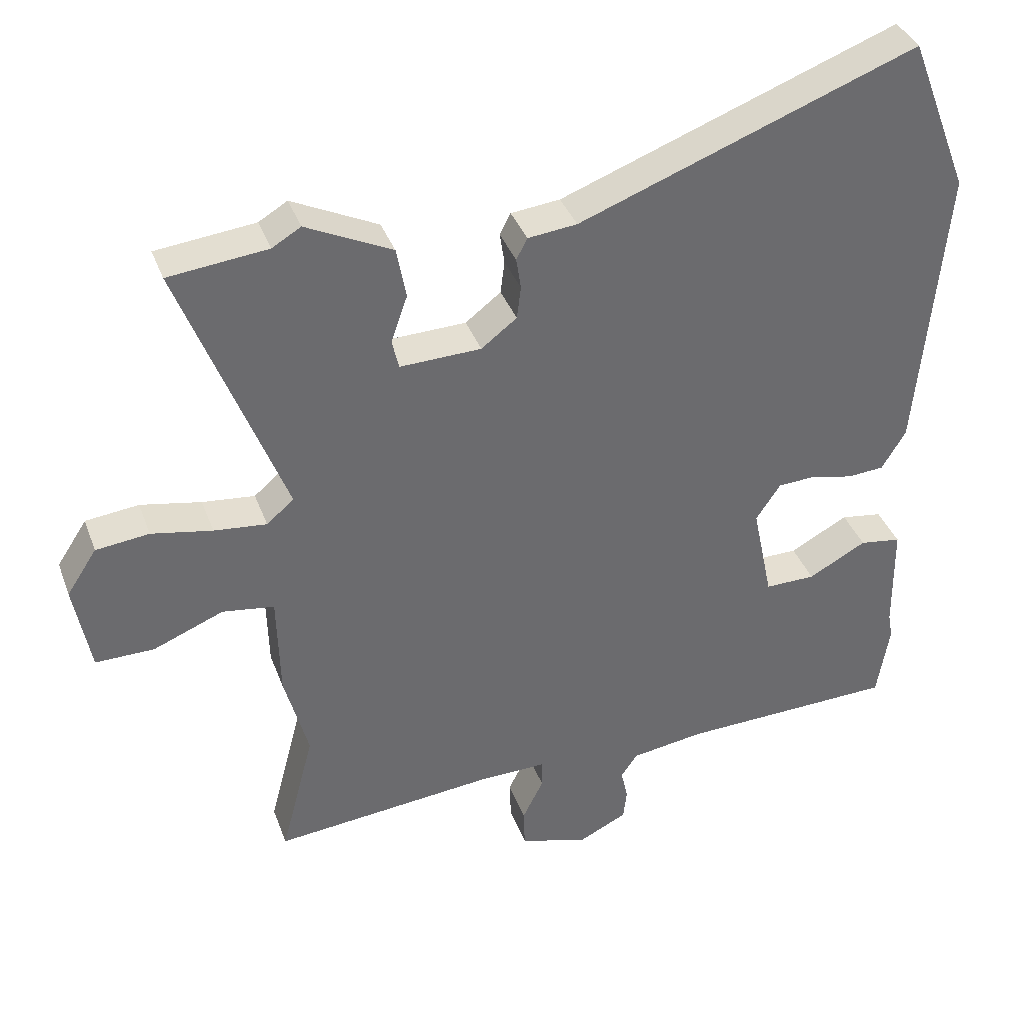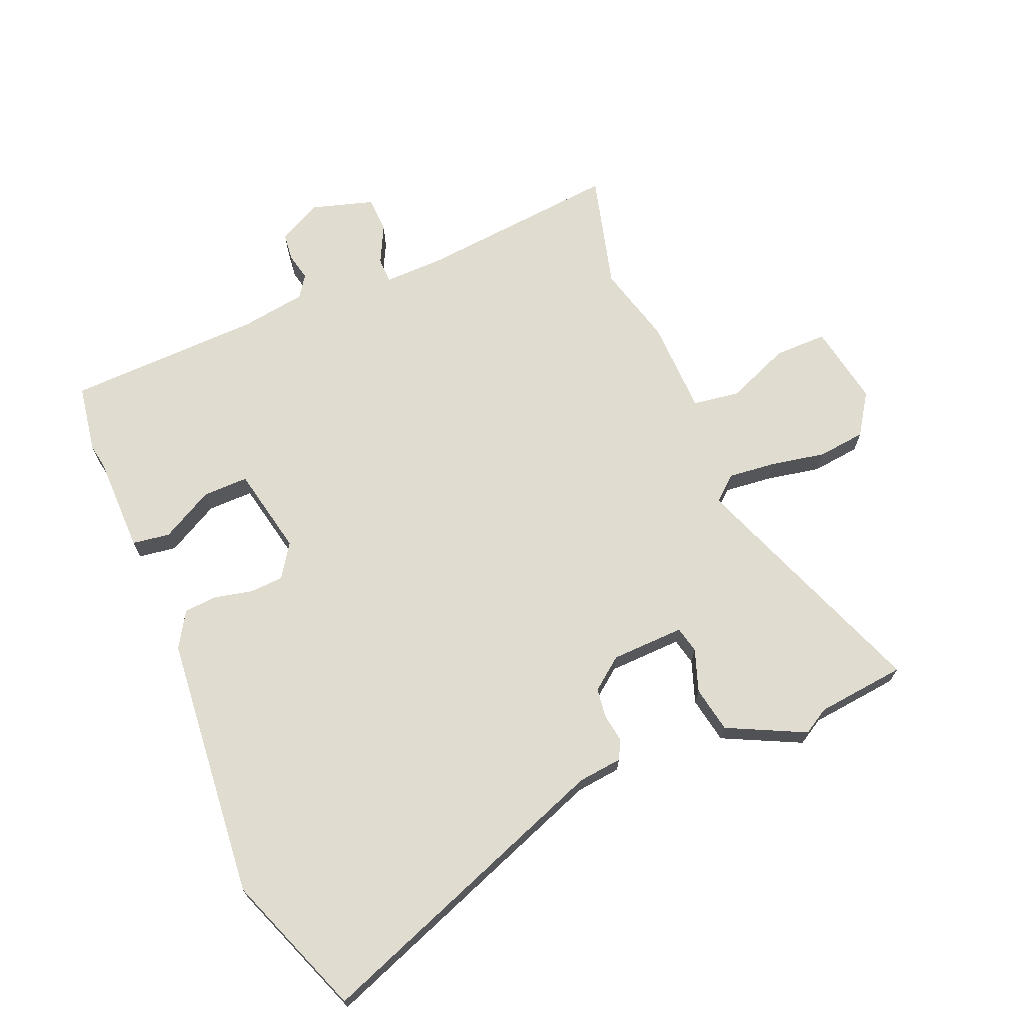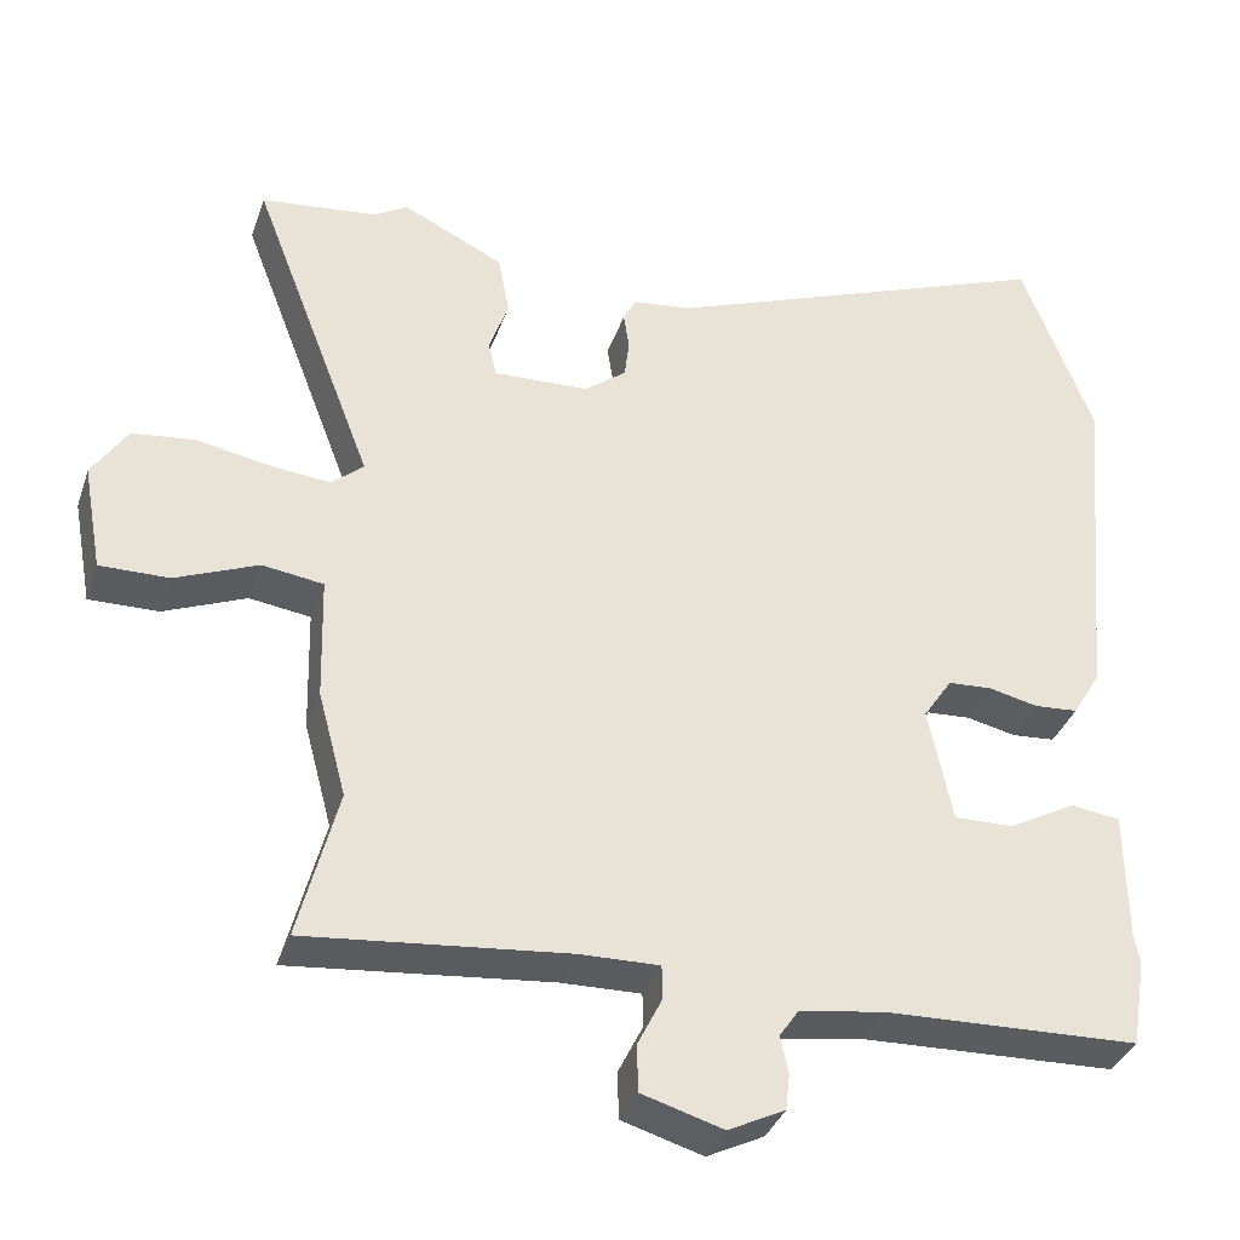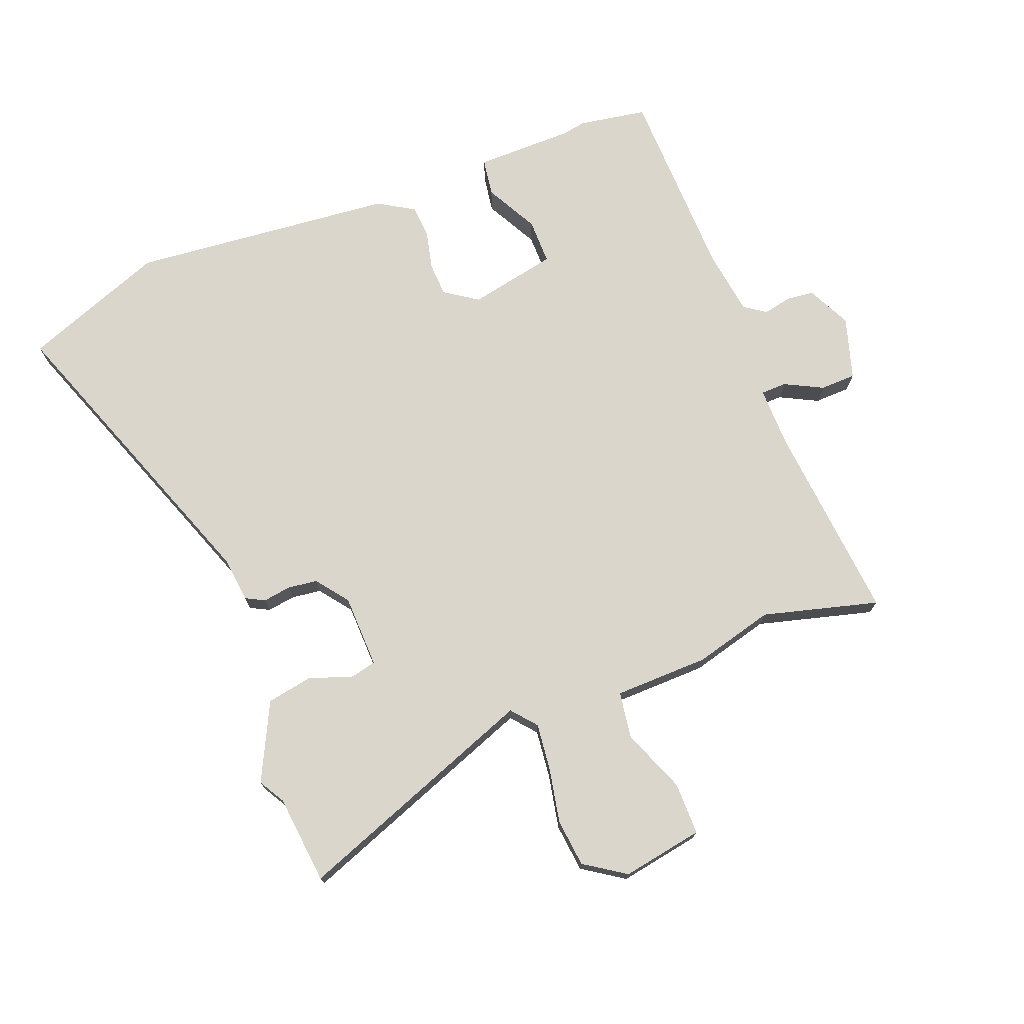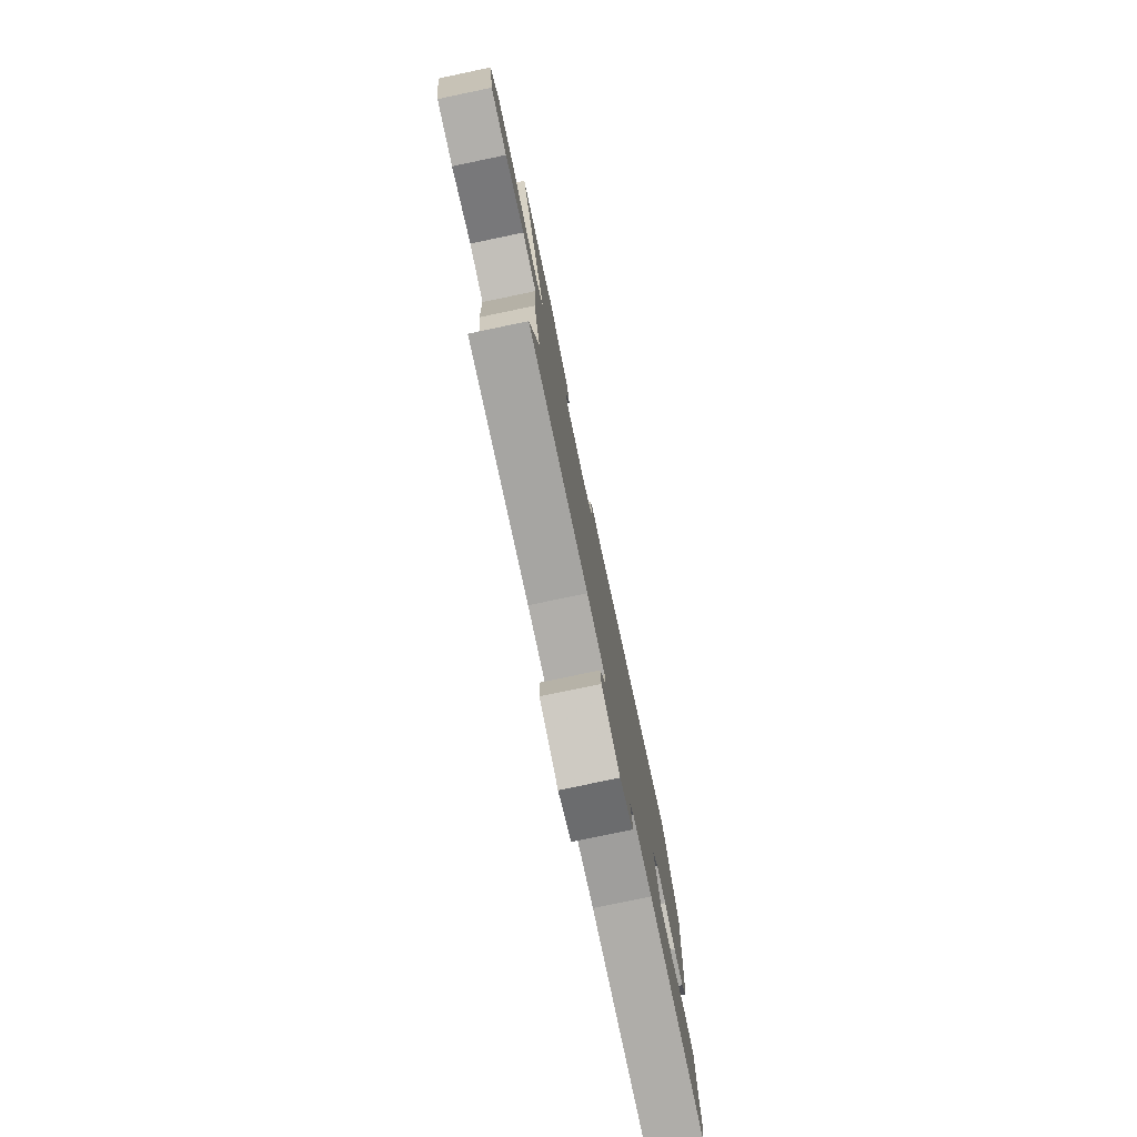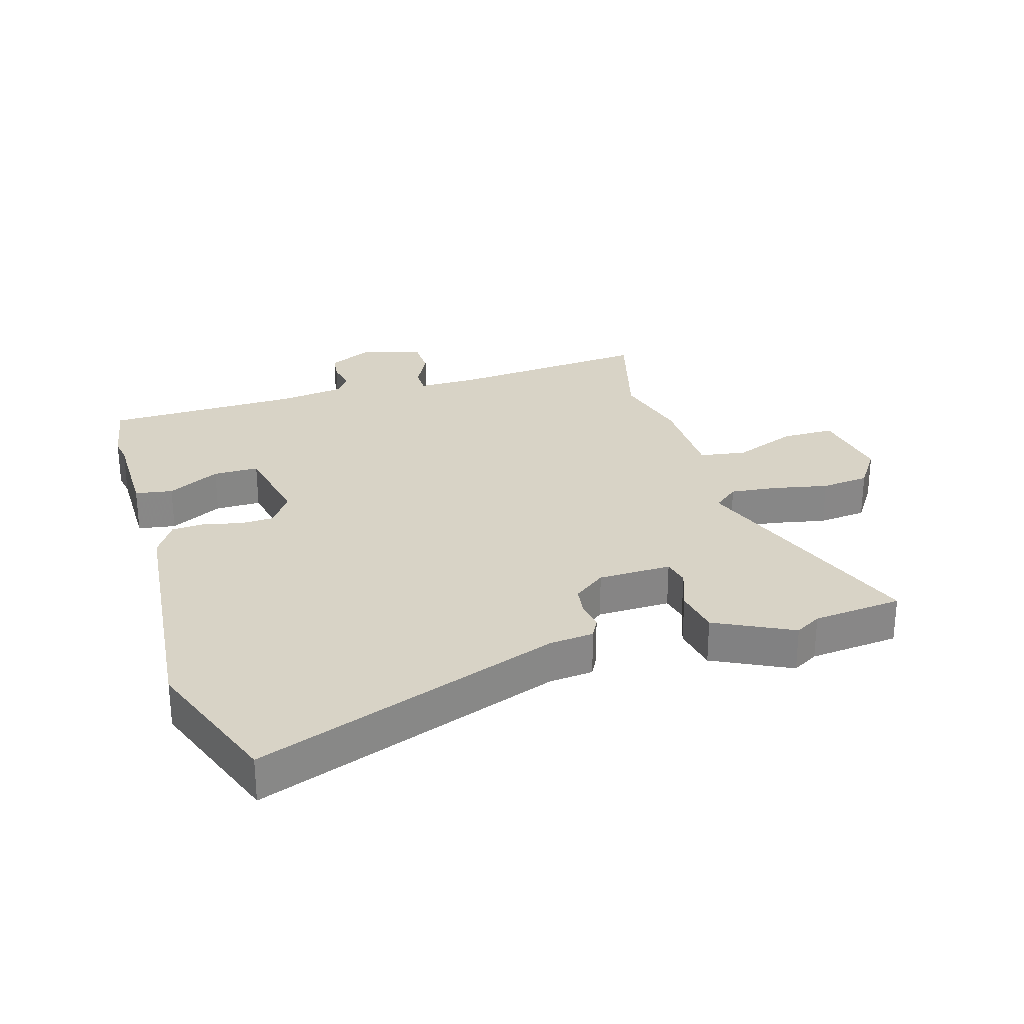
<metadata>
{"format":"obj","ext":"obj","renderer":"f3d","projection":"perspective","resolution":1024,"background":"white","views":[{"elev":37.4,"azim":161.0,"up":"+Z"},{"elev":69.4,"azim":-22.6,"up":"+Y"},{"elev":-35.3,"azim":162.2,"up":"+Z"},{"elev":73.7,"azim":69.1,"up":"+Y"},{"elev":-79.0,"azim":101.8,"up":"+Z"},{"elev":27.8,"azim":-16.1,"up":"+Y"}]}
</metadata>
<code>
v 0.475 0.07 0.503
v 0.62 0.07 0.487
v 0.468 0.07 0.091
v 0.508 0.07 0.057
v 0.585 0.07 0.065
v 0.674 0.07 0.082
v 0.752 0.07 0.073
v 0.796 0.07 0.006
v 0.772 0.07 -0.126
v 0.686 0.07 -0.125
v 0.583 0.07 -0.083
v 0.507 0.07 -0.094
v 0.503 0.07 -0.248
v 0.468 0.07 -0.378
v 0.517 0.07 -0.566
v 0.192 0.07 -0.534
v 0.093 0.07 -0.532
v 0.092 0.07 -0.574
v 0.123 0.07 -0.636
v 0.121 0.07 -0.694
v 0.02 0.07 -0.724
v -0.051 0.07 -0.689
v -0.056 0.07 -0.644
v -0.046 0.07 -0.598
v -0.07 0.07 -0.563
v -0.177 0.07 -0.547
v -0.494 0.07 -0.537
v -0.512 0.07 -0.426
v -0.505 0.07 -0.388
v -0.503 0.07 -0.228
v -0.442 0.07 -0.219
v -0.357 0.07 -0.265
v -0.283 0.07 -0.266
v -0.253 0.07 -0.123
v -0.289 0.07 -0.069
v -0.344 0.07 -0.066
v -0.406 0.07 -0.08
v -0.46 0.07 -0.076
v -0.495 0.07 -0.018
v -0.534 0.07 0.412
v -0.445 0.07 0.643
v 0.049 0.07 0.457
v 0.121 0.07 0.449
v 0.137 0.07 0.418
v 0.13 0.07 0.372
v 0.136 0.07 0.324
v 0.188 0.07 0.284
v 0.307 0.07 0.28
v 0.317 0.07 0.323
v 0.293 0.07 0.392
v 0.307 0.07 0.467
v 0.433 0.07 0.528
v 0.475 0 0.503
v 0.62 0 0.487
v 0.468 0 0.091
v 0.508 0 0.057
v 0.585 0 0.065
v 0.674 0 0.082
v 0.752 0 0.073
v 0.796 0 0.006
v 0.772 0 -0.126
v 0.686 0 -0.125
v 0.583 0 -0.083
v 0.507 0 -0.094
v 0.503 0 -0.248
v 0.468 0 -0.378
v 0.517 0 -0.566
v 0.192 0 -0.534
v 0.093 0 -0.532
v 0.092 0 -0.574
v 0.123 0 -0.636
v 0.121 0 -0.694
v 0.02 0 -0.724
v -0.051 0 -0.689
v -0.056 0 -0.644
v -0.046 0 -0.598
v -0.07 0 -0.563
v -0.177 0 -0.547
v -0.494 0 -0.537
v -0.512 0 -0.426
v -0.505 0 -0.388
v -0.503 0 -0.228
v -0.442 0 -0.219
v -0.357 0 -0.265
v -0.283 0 -0.266
v -0.253 0 -0.123
v -0.289 0 -0.069
v -0.344 0 -0.066
v -0.406 0 -0.08
v -0.46 0 -0.076
v -0.495 0 -0.018
v -0.534 0 0.412
v -0.445 0 0.643
v 0.049 0 0.457
v 0.121 0 0.449
v 0.137 0 0.418
v 0.13 0 0.372
v 0.136 0 0.324
v 0.188 0 0.284
v 0.307 0 0.28
v 0.317 0 0.323
v 0.293 0 0.392
v 0.307 0 0.467
v 0.433 0 0.528
f 49 50 51 52
f 48 49 52 1
f 42 43 44 45
f 42 45 46
f 41 42 46
f 40 41 46 47
f 36 37 38 39
f 35 36 39 40
f 34 35 40 47
f 29 30 31 32
f 29 32 33
f 26 27 28 29
f 25 26 29 33
f 21 22 23 24
f 19 20 21 24
f 18 19 24 25
f 17 18 25 33
f 14 15 16
f 12 13 14 16
f 12 16 17 33
f 8 9 10 11
f 8 11 12
f 5 6 7 8
f 4 5 8 12
f 3 4 12 33
f 48 1 2 3
f 34 47 48
f 3 33 34 48
f 104 103 102 101
f 53 104 101 100
f 97 96 95 94
f 98 97 94
f 98 94 93
f 99 98 93 92
f 91 90 89 88
f 92 91 88 87
f 99 92 87 86
f 84 83 82 81
f 85 84 81
f 81 80 79 78
f 85 81 78 77
f 76 75 74 73
f 76 73 72 71
f 77 76 71 70
f 85 77 70 69
f 68 67 66
f 68 66 65 64
f 85 69 68 64
f 63 62 61 60
f 64 63 60
f 60 59 58 57
f 64 60 57 56
f 85 64 56 55
f 55 54 53 100
f 100 99 86
f 100 86 85 55
f 1 53 54 2
f 2 54 55 3
f 3 55 56 4
f 4 56 57 5
f 5 57 58 6
f 6 58 59 7
f 7 59 60 8
f 8 60 61 9
f 9 61 62 10
f 10 62 63 11
f 11 63 64 12
f 12 64 65 13
f 13 65 66 14
f 14 66 67 15
f 15 67 68 16
f 16 68 69 17
f 17 69 70 18
f 18 70 71 19
f 19 71 72 20
f 20 72 73 21
f 21 73 74 22
f 22 74 75 23
f 23 75 76 24
f 24 76 77 25
f 25 77 78 26
f 26 78 79 27
f 27 79 80 28
f 28 80 81 29
f 29 81 82 30
f 30 82 83 31
f 31 83 84 32
f 32 84 85 33
f 33 85 86 34
f 34 86 87 35
f 35 87 88 36
f 36 88 89 37
f 37 89 90 38
f 38 90 91 39
f 39 91 92 40
f 40 92 93 41
f 41 93 94 42
f 42 94 95 43
f 43 95 96 44
f 44 96 97 45
f 45 97 98 46
f 46 98 99 47
f 47 99 100 48
f 48 100 101 49
f 49 101 102 50
f 50 102 103 51
f 51 103 104 52
f 52 104 53 1

</code>
